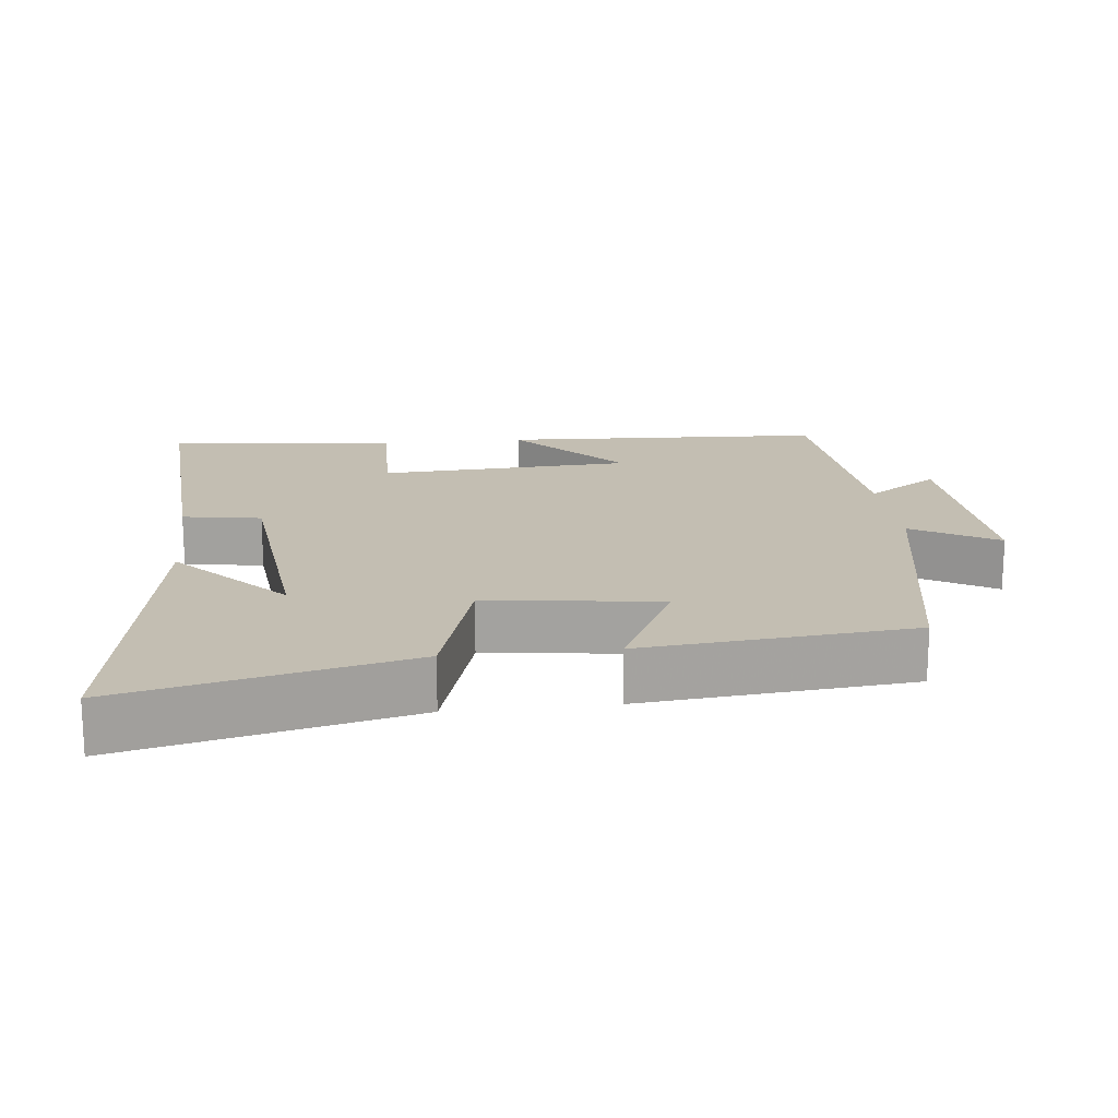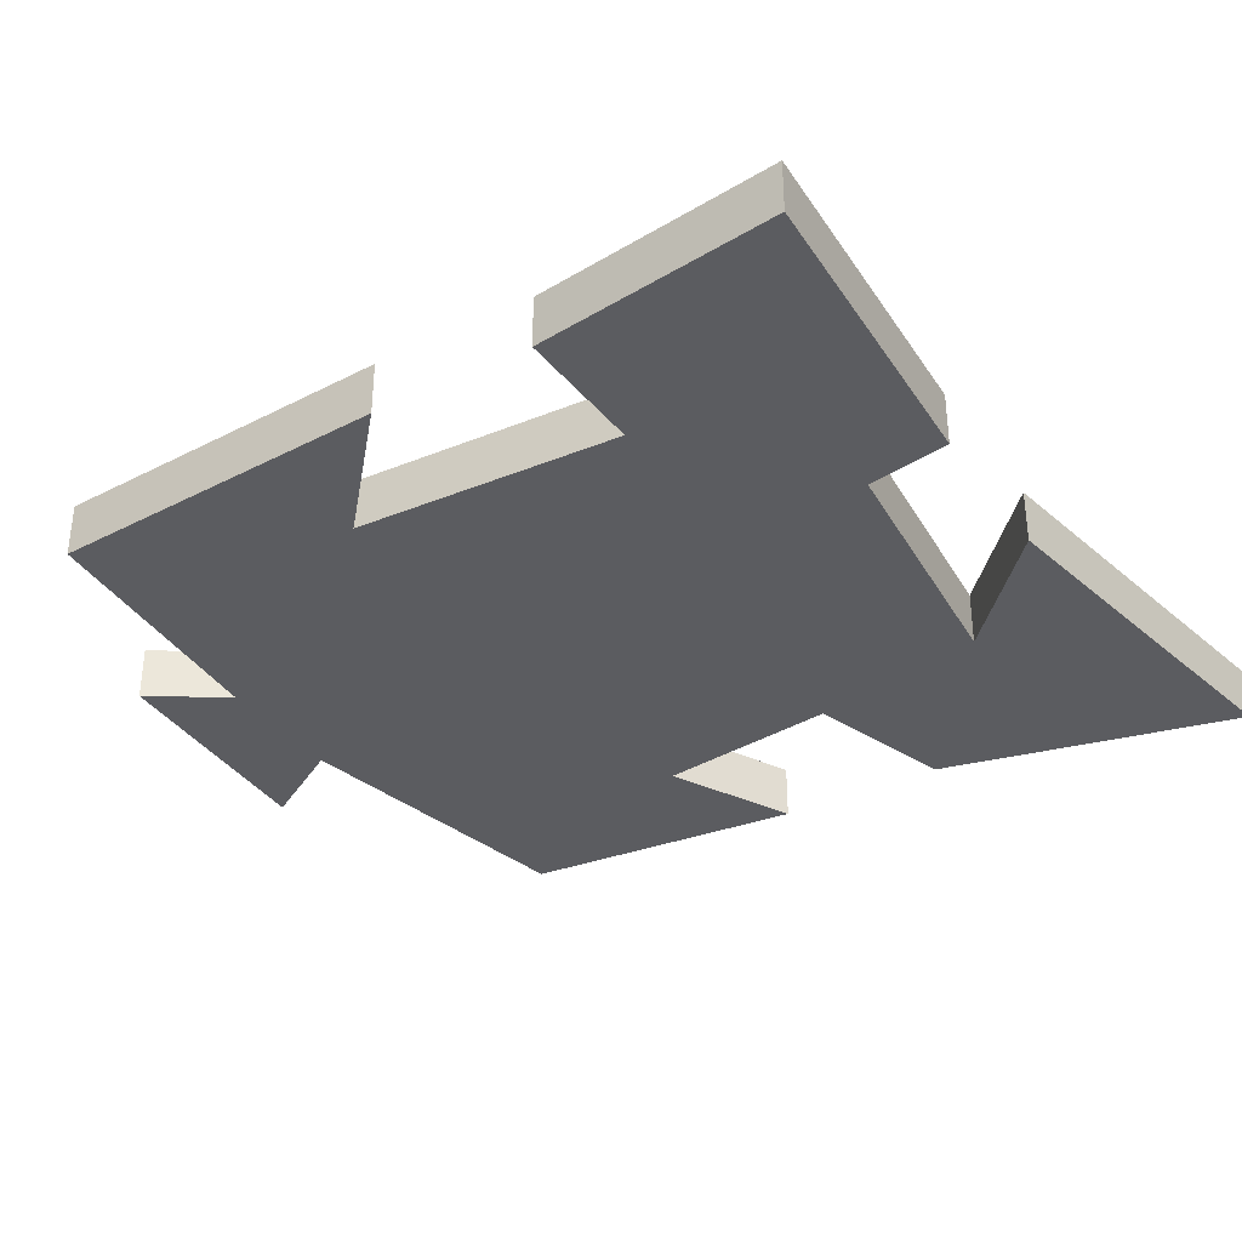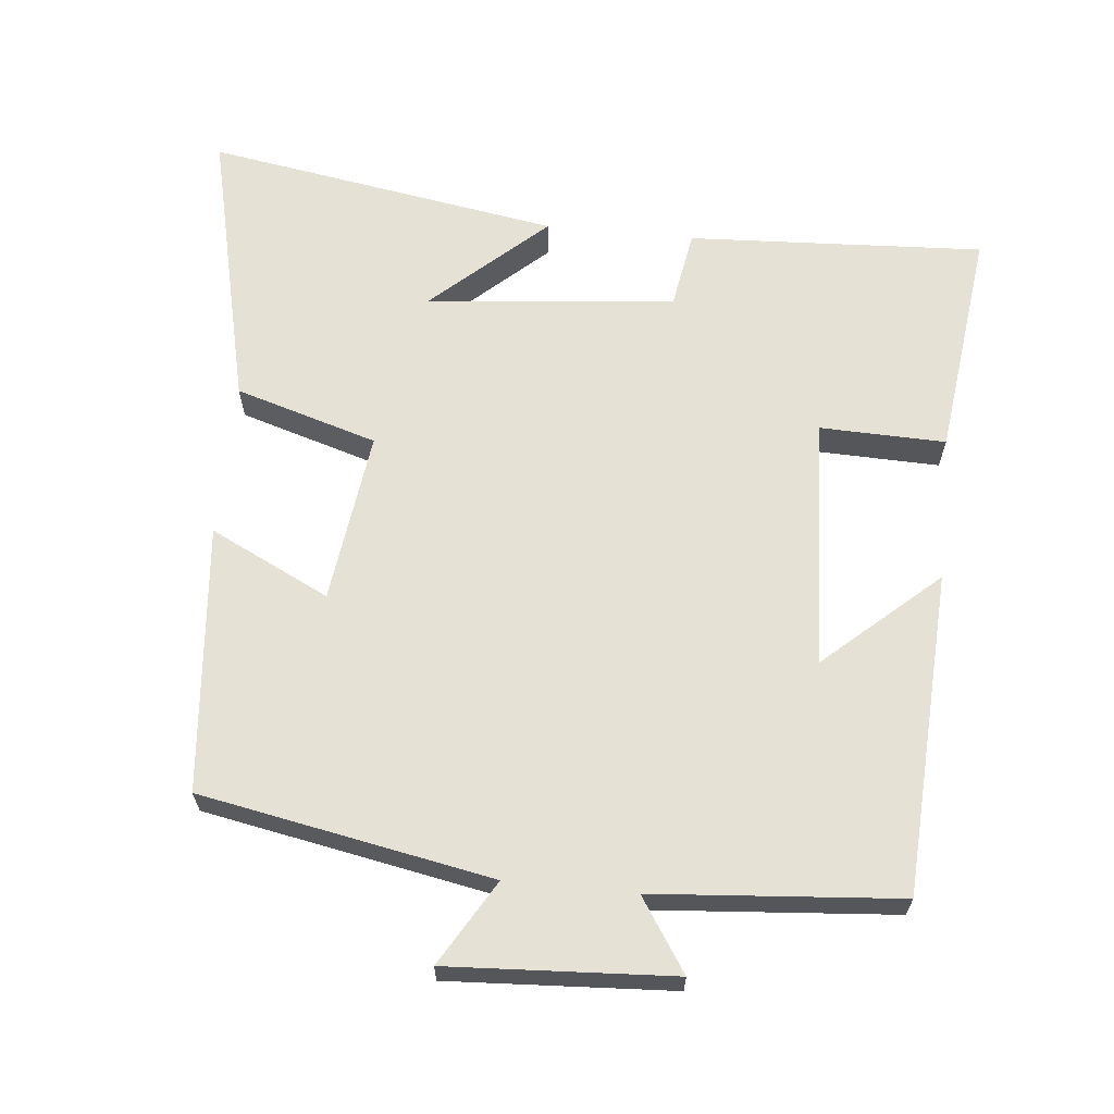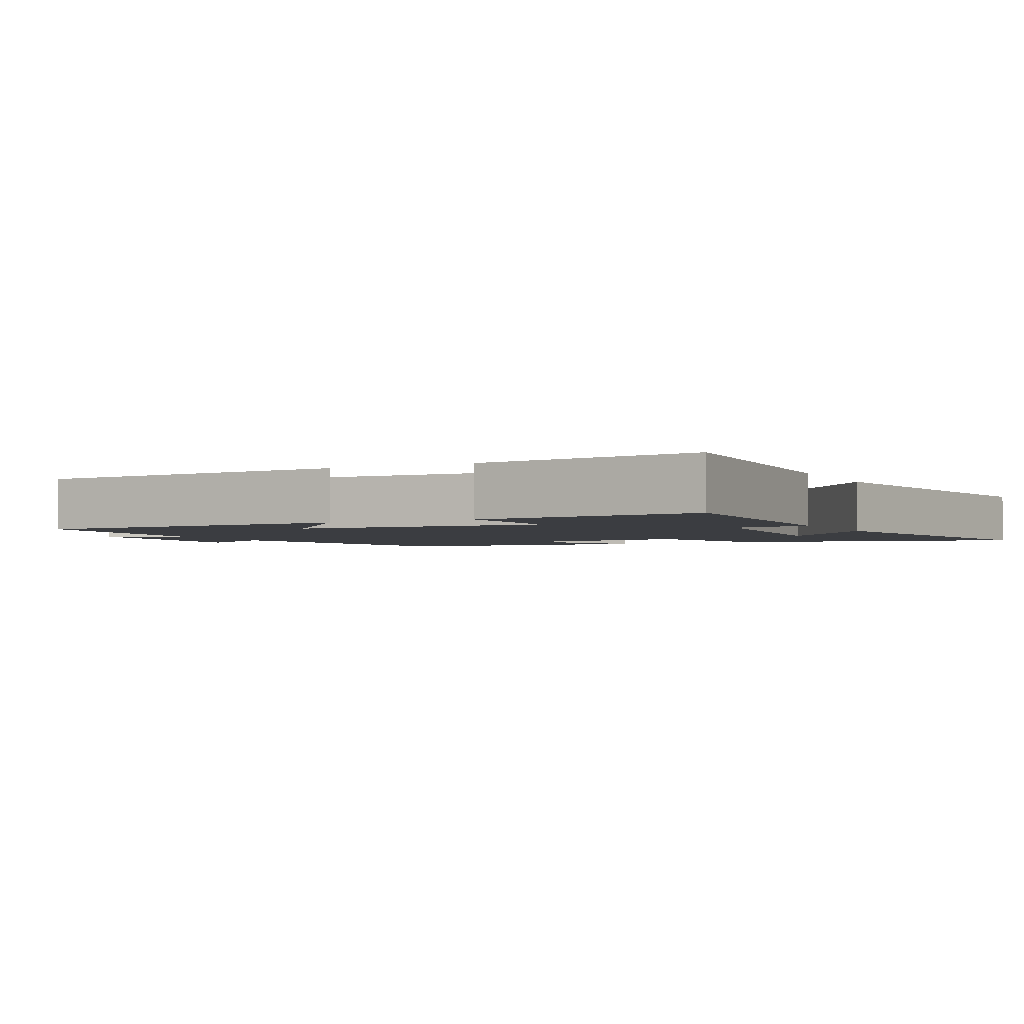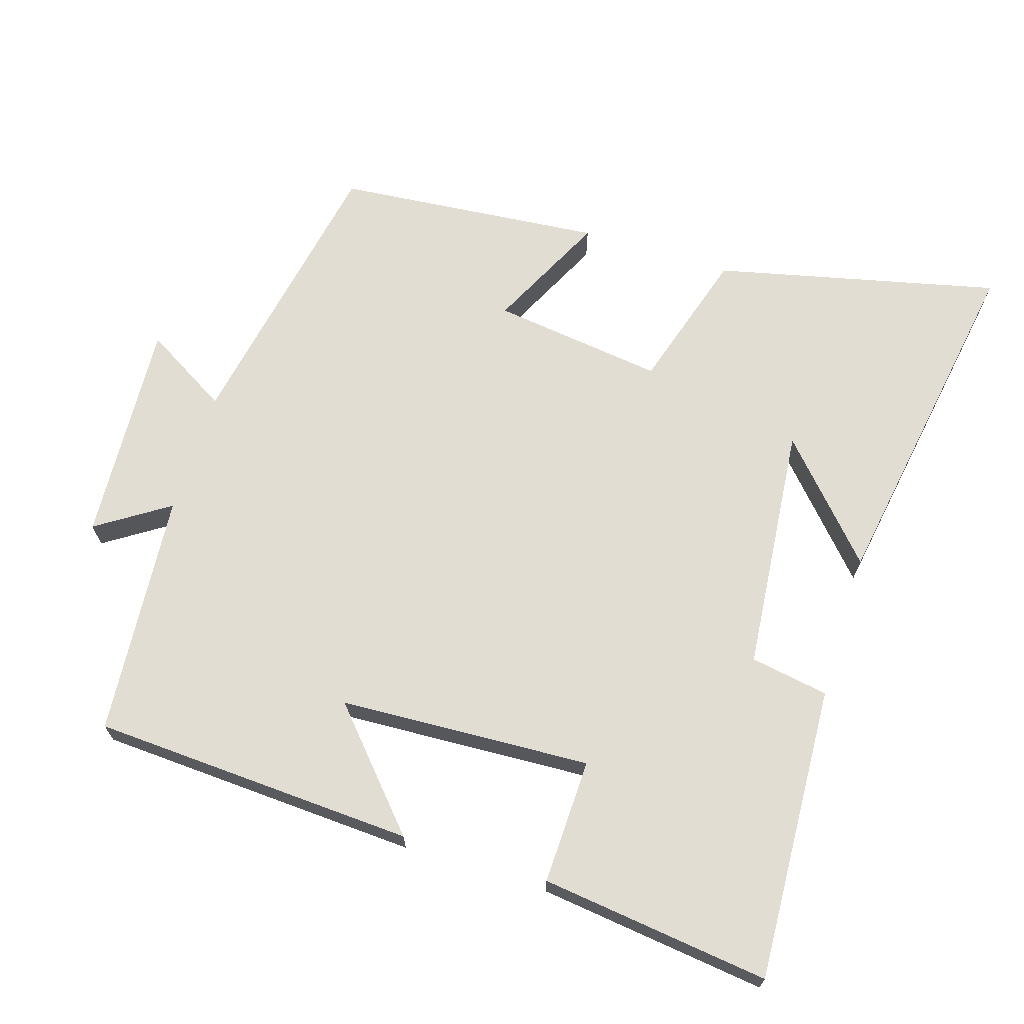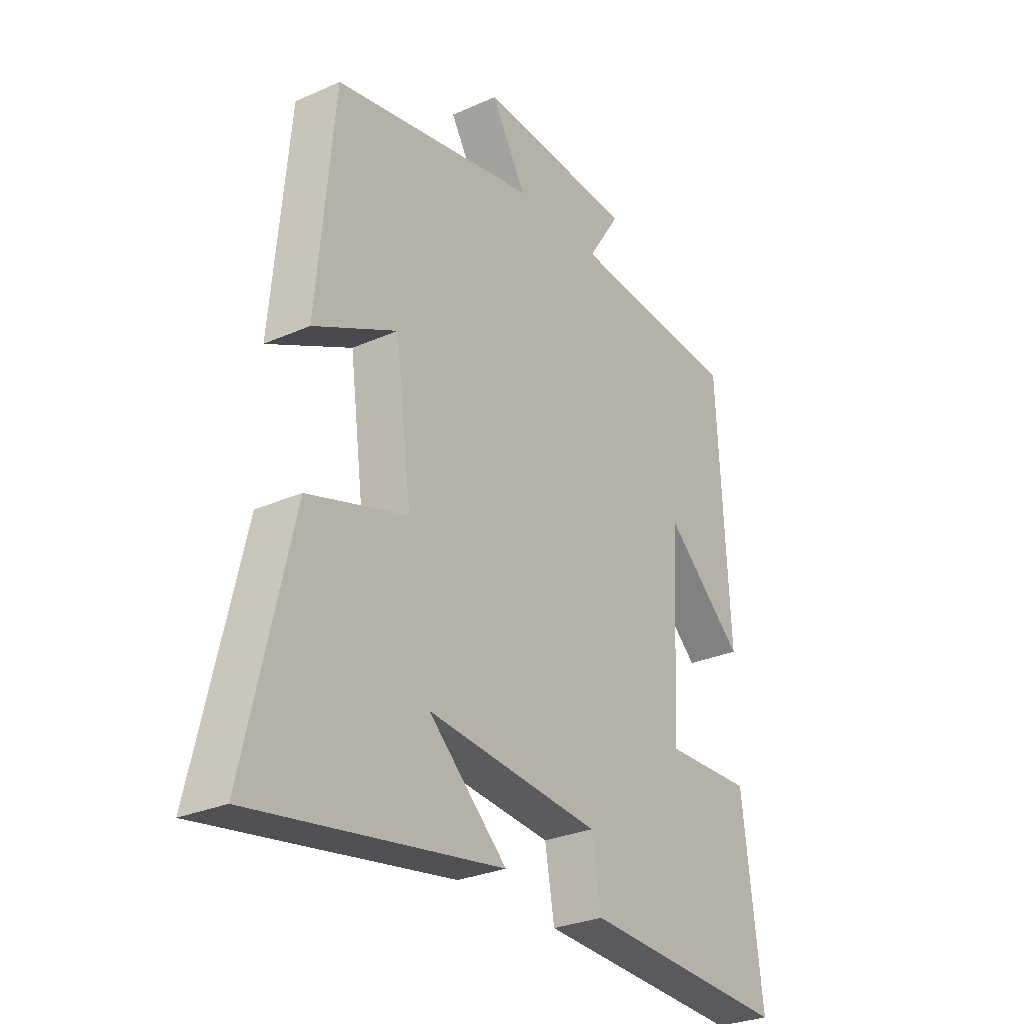
<metadata>
{"format":"obj","ext":"obj","renderer":"f3d","projection":"perspective","resolution":1024,"background":"white","views":[{"elev":17.4,"azim":-96.5,"up":"+Y"},{"elev":-34.5,"azim":121.7,"up":"+Y"},{"elev":64.4,"azim":5.7,"up":"+Y"},{"elev":-2.6,"azim":117.0,"up":"+Y"},{"elev":68.2,"azim":107.4,"up":"+Y"},{"elev":-28.4,"azim":-56.1,"up":"+Z"}]}
</metadata>
<code>
v -0.594 0.07 -0.583
v -0.5 0.07 -0.18
v -0.299 0.07 -0.119
v -0.331 0.07 0.125
v -0.5 0.07 0.042
v -0.465 0.07 0.422
v -0.052 0.07 0.5
v -0.123 0.07 0.62
v 0.195 0.07 0.602
v 0.128 0.07 0.5
v 0.476 0.07 0.472
v 0.5 0.07 0.013
v 0.34 0.07 0.156
v 0.322 0.07 -0.202
v 0.5 0.07 -0.197
v 0.54 0.07 -0.522
v 0.12 0.07 -0.5
v 0.101 0.07 -0.389
v -0.251 0.07 -0.355
v -0.092 0.07 -0.5
v -0.594 0 -0.583
v -0.5 0 -0.18
v -0.299 0 -0.119
v -0.331 0 0.125
v -0.5 0 0.042
v -0.465 0 0.422
v -0.052 0 0.5
v -0.123 0 0.62
v 0.195 0 0.602
v 0.128 0 0.5
v 0.476 0 0.472
v 0.5 0 0.013
v 0.34 0 0.156
v 0.322 0 -0.202
v 0.5 0 -0.197
v 0.54 0 -0.522
v 0.12 0 -0.5
v 0.101 0 -0.389
v -0.251 0 -0.355
v -0.092 0 -0.5
f 19 20 1 2
f 18 19 2 3
f 15 16 17 18
f 14 15 18
f 13 14 18 3
f 10 11 12 13
f 10 13 3 4
f 7 8 9 10
f 6 7 10
f 4 5 6 10
f 22 21 40 39
f 23 22 39 38
f 38 37 36 35
f 38 35 34
f 23 38 34 33
f 33 32 31 30
f 24 23 33 30
f 30 29 28 27
f 30 27 26
f 30 26 25 24
f 1 21 22 2
f 2 22 23 3
f 3 23 24 4
f 4 24 25 5
f 5 25 26 6
f 6 26 27 7
f 7 27 28 8
f 8 28 29 9
f 9 29 30 10
f 10 30 31 11
f 11 31 32 12
f 12 32 33 13
f 13 33 34 14
f 14 34 35 15
f 15 35 36 16
f 16 36 37 17
f 17 37 38 18
f 18 38 39 19
f 19 39 40 20
f 20 40 21 1

</code>
